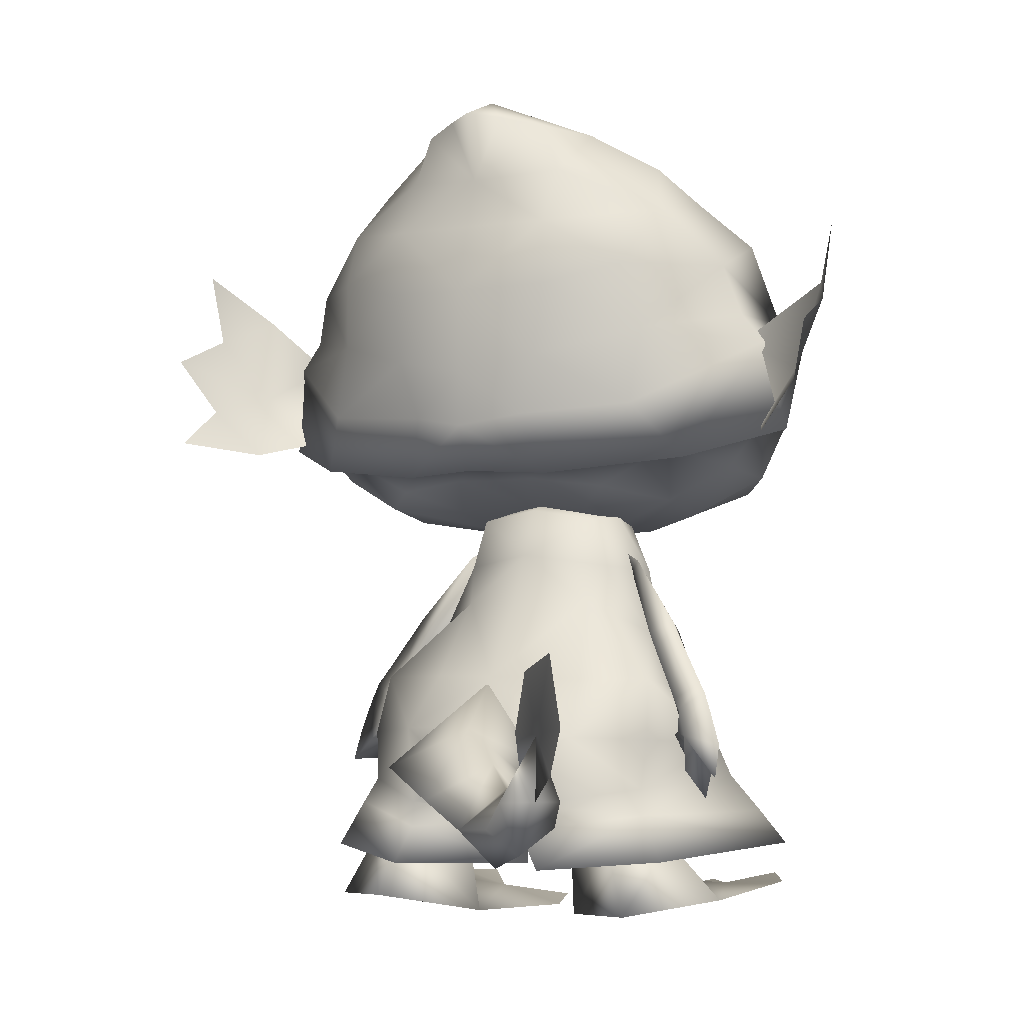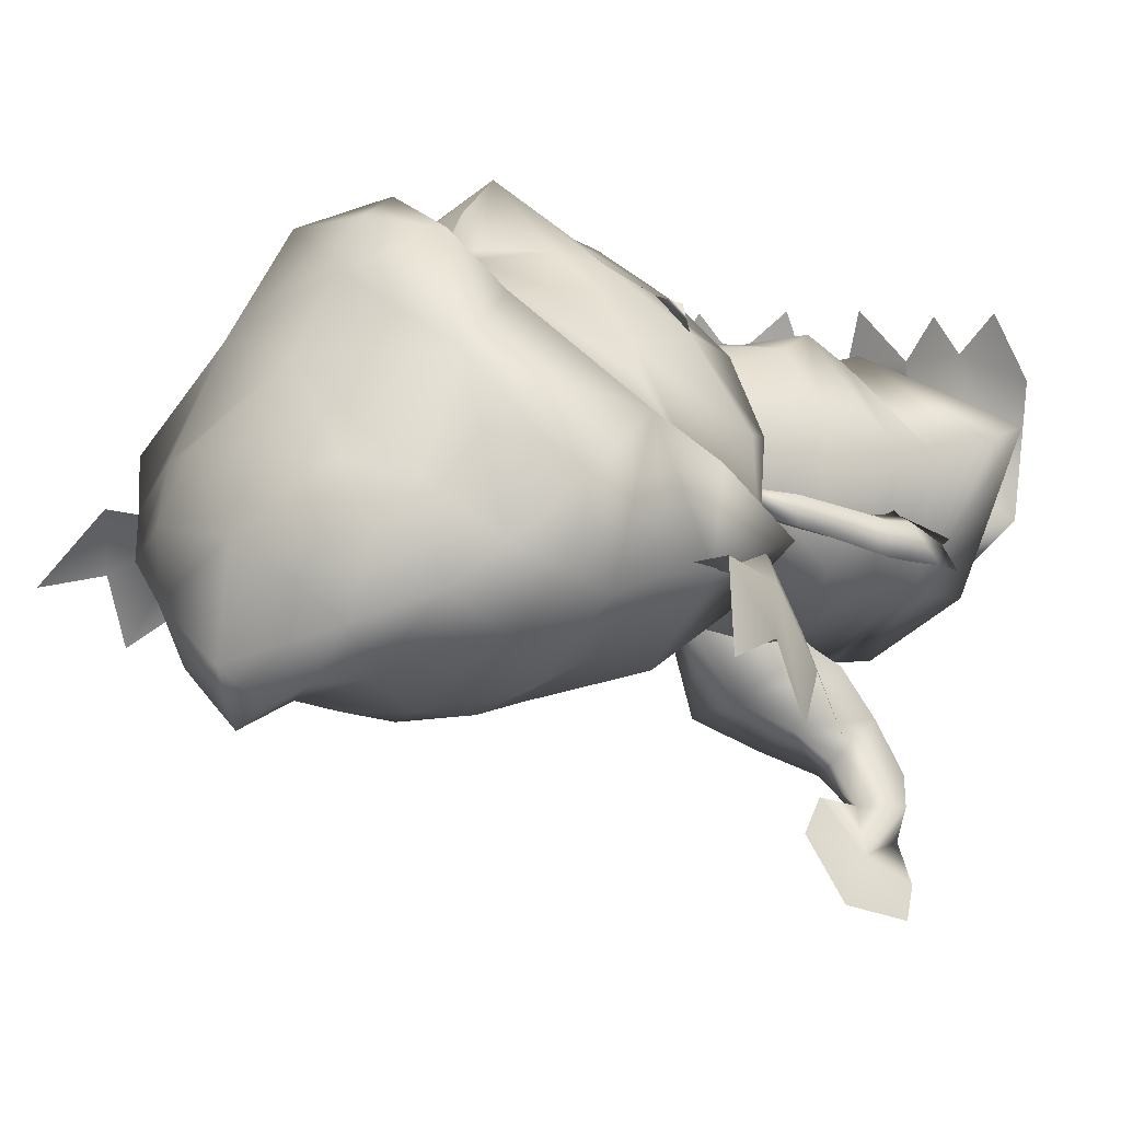
<metadata>
{"format":"obj","ext":"obj","renderer":"f3d","projection":"perspective","resolution":1024,"background":"white","views":[{"elev":-3.3,"azim":-151.5,"up":"+Y"},{"elev":5.8,"azim":-142.2,"up":"+Z"}]}
</metadata>
<code>
o FrillTail.010_Plane.010
v -25.49 19.27 -3.769
v -24.82 21.97 -3.541
v -24.07 23.06 -3.076
v -20.97 28.63 -1.267
v -20.2 30.05 -0.8077
v -23.37 18.99 -6.529
v -25.2 24.46 -6.298
v -22.7 21.68 -6.301
v -25.84 23.57 -6.701
v -26.67 21.62 -7.133
v -26.34 14.99 -6.183
v -27.95 18.1 -7.748
v -21.92 19.89 -3.306
v -22.68 16.57 -3.539
v -25.59 12.39 -5.854
v -21.95 22.77 -5.836
v -21.59 20.64 -3.128
v -27.82 14.72 -8.502
v -21.43 30.07 -3.991
v -18.84 28.34 -4.028
v -18.82 26.14 -1.579
v -20.78 31.07 -3.588
v -18.08 29.75 -3.57
v -18.25 27.25 -1.254
v -15.26 37.71 -0.5798
v -14 36.58 0.5655
v -12.23 39.14 1.311
v -23.57 15.33 -6.643
v -20.43 16.56 -1.815
v -21.14 18.8 -4.687
v -22.15 19.13 -5.301
v -22.2 20.56 -4.883
f 2 7 9
f 9 1 2
f 9 10 1
f 1 12 11
f 1 10 12
f 7 2 3
f 14 13 2
f 2 1 14
f 1 11 14
f 2 13 3
f 13 17 3
f 21 3 17
f 21 4 3
f 4 19 3
f 3 19 7
f 24 4 21
f 24 5 4
f 5 22 4
f 4 22 19
f 24 26 5
f 26 25 5
f 5 25 22
f 8 9 7
f 9 8 6
f 9 6 10
f 6 12 10
f 7 16 8
f 30 14 31
f 11 6 28
f 11 15 14
f 6 8 31
f 21 17 16
f 21 16 20
f 20 16 19
f 16 7 19
f 24 21 20
f 24 20 23
f 23 20 22
f 20 19 22
f 24 23 26
f 26 23 25
f 23 22 25
f 26 25 27
f 15 11 28
f 15 28 14
f 14 28 6
f 11 12 18
f 11 18 6
f 6 18 12
f 14 29 13
f 29 14 30
f 29 30 13
f 14 6 31
f 30 31 13
f 32 13 31
f 31 8 32
f 13 32 17
f 16 32 8
f 17 32 16
o FrillTail.009_Plane.009
v 20.17 54.06 -7.358
o FrillTail.008_Plane.008
v -26.27 53.92 -4.535
o FrillTail.007_Plane.007
v -25.98 54.06 -7.358
o FrillTail.006_Plane.006
v -15.94 53.4 19.69
v -11.26 49.4 20.55
v -29.84 51.97 5.965
v -22.83 58.5 12.99
v -30.07 60.47 3.777
v -19.48 50.44 16.47
v -10.23 48.39 21.11
v -23.38 51.82 14.25
v -26.11 63.7 7.638
v -15.16 66.77 16.19
v -23.03 45.44 12.07
v -16.82 44.7 16.59
v -8.791 45.3 21.14
v -27.49 46.71 5.404
v -30.77 52.16 -2.391
v -29.19 60.52 -4.035
v -11.56 55.16 20.99
v -7.014 60.52 20.32
v -14.65 60.25 18.03
v -14.63 63.77 17.38
v -7.391 63.62 19.86
v -19.5 51.31 17.28
v -26.76 47.53 -1.865
v -11.03 58.92 -17.18
v -10.3 48.01 -13.2
v -22.76 49.39 -8.69
v -11.44 42.56 15.85
v -11.96 41.44 9.901
v -20.2 42.78 3.717
v -20.22 44.07 -3.031
v -14.96 45.46 -9.334
v -7.274 46.37 -10.68
v -21.11 49.7 16.61
v -10.88 41.77 3.479
v -10.55 43.43 -4.079
v -35.9 57.31 -5.407
v -33.91 50.28 -10.5
v -38.46 55.25 -12.62
v -40.2 63.85 -8.899
v -40.98 60.83 -16.11
v -37.53 66.53 -2.383
v -38.53 51.24 -18.67
v -41.47 71.4 -9.454
v -16.22 72.7 13.29
v -12.16 66.34 -17.25
v -23.33 76.05 -1.387
v -11.63 73.18 -16.25
v -27.87 68.54 -5.875
v -20.12 79.63 -5.022
v -11.34 81.98 4.874
v -16.63 79 3.437
v -14.8 82.18 -1.577
v -11.85 79.19 -12.84
v -19.74 68.34 -14.17
v -21.88 74.7 -8.82
v -10.01 84.08 -12.74
v -5.956 84.97 -15.13
v -13.4 83.52 -7.849
v -16.28 55.76 18.32
v -24.7 60.82 11.01
v -4.897 56.95 21.19
v -2.917 52.61 27.22
v 10.11 53.4 19.69
v -2.948 59.41 20.36
v 5.45 49.4 20.55
v 24.03 51.97 5.965
v 16.98 58.5 12.99
v 24.21 60.47 3.777
v 13.67 50.44 16.47
v 4.423 48.39 21.11
v -2.986 65.4 20.89
v 17.57 51.82 14.25
v 20.22 63.7 7.638
v 9.197 66.77 16.19
v 17.23 45.44 12.07
v 11.02 44.7 16.59
v -2.91 50.9 24.78
v 2.989 45.3 21.14
v -2.901 45.34 22.05
v 21.69 46.71 5.404
v 24.96 52.16 -2.391
v 23.34 60.52 -4.035
v 5.711 55.16 20.99
v 1.135 60.1 20.43
v 8.509 60.08 17.94
v 8.014 63.85 17.22
v 0.7807 63.7 19.94
v 13.69 51.31 17.28
v 20.96 47.53 -1.865
v 4.495 48.01 -13.2
v 16.95 49.39 -8.69
v -2.916 57.45 -18.64
v -2.901 48.34 -14.83
v 5.636 42.56 15.85
v -2.9 41.33 14.44
v 6.161 41.44 9.901
v 14.4 42.78 3.717
v 14.42 44.07 -3.031
v 9.163 45.46 -9.334
v 1.474 46.37 -10.68
v -2.9 46.25 -10.8
v 15.31 49.7 16.61
v -2.9 41.43 5.667
v 5.081 41.77 3.479
v 4.745 43.43 -4.079
v -2.9 44.2 -3.009
v 30.07 57.31 -5.407
v 28.11 50.28 -10.5
v 32.65 55.25 -12.62
v 34.34 63.85 -8.899
v 35.15 60.83 -16.11
v 31.64 66.53 -2.383
v 32.73 51.24 -18.67
v 35.56 71.4 -9.454
v 10.22 72.7 13.29
v 6.241 66.34 -17.25
v -2.962 65.95 -18.8
v -3.021 78.42 12.53
v 17.35 76.05 -1.387
v 5.633 73.18 -16.25
v -3.003 73.08 -17.02
v -3.022 83.32 5.141
v 21.95 68.54 -5.875
v -3.018 78.3 -15.37
v 14.12 79.63 -5.022
v 5.312 81.98 4.874
v 10.61 79 3.437
v -3.023 85.67 -1.447
v 8.776 82.18 -1.577
v 5.821 79.19 -12.84
v -3.023 87.5 -11.58
v 13.81 68.34 -14.17
v 15.91 74.7 -8.82
v 3.978 84.08 -12.74
v -0.08766 84.97 -15.13
v -3.022 85.34 -17.07
v 7.371 83.52 -7.849
v 10.44 55.76 18.32
v 18.82 60.82 11.01
v -0.9698 56.95 21.19
v -2.935 56.79 24.31
v -11.45 69.05 22.88
v -16.41 67.36 17.83
v -2.903 51.69 -18.5
v -2.9 46.98 -16.36
v -3.008 69.89 23.79
v -3.014 72.74 19.33
v -32.83 60.41 4.157
v -28.48 63.96 8.412
v -27.4 71.83 3.142
v -33.6 51.21 -2.644
v -31.86 60.46 -4.452
v -2.992 65.94 25.54
v -20.83 53.64 -14.19
v -29.48 63.44 -4.69
v -9.099 52.81 -16.5
v -11.05 46.61 -14.56
v -24.78 48.14 -9.587
v -20.98 61.66 -12.07
v 5.451 69.05 22.88
v 10.44 67.36 17.83
v 26.98 60.41 4.157
v 22.58 63.96 8.412
v 21.45 71.83 3.142
v 27.79 51.21 -2.644
v 26.02 60.46 -4.452
v 15.02 53.64 -14.19
v 23.6 63.44 -4.69
v 5.191 58.92 -17.18
v 3.289 52.81 -16.5
v 5.249 46.61 -14.56
v 18.98 48.14 -9.587
v 15.12 61.66 -12.07
f 44 40 95
f 39 95 40
f 36 37 97
f 40 38 39
f 36 57 37
f 41 46 47
f 43 46 41
f 41 47 42
f 47 48 42
f 42 48 112
f 112 48 114
f 49 43 38
f 46 43 49
f 50 49 38
f 40 50 38
f 36 97 52
f 36 39 43
f 39 38 43
f 36 43 57
f 49 50 58
f 58 50 61
f 47 62 48
f 114 48 62
f 114 62 130
f 47 46 62
f 63 62 46
f 130 62 63
f 46 49 63
f 63 49 64
f 49 58 64
f 58 65 64
f 58 61 65
f 61 60 66
f 61 66 65
f 67 66 60
f 60 128 67
f 136 67 128
f 130 63 138
f 69 63 64
f 63 69 138
f 64 65 69
f 70 69 65
f 65 66 70
f 66 67 70
f 67 141 70
f 136 141 67
f 70 141 69
f 69 141 138
f 52 94 36
f 39 36 94
f 97 96 52
f 97 176 96
f 96 176 99
f 108 174 103
f 102 103 174
f 98 97 100
f 103 102 101
f 98 100 123
f 104 111 110
f 107 104 110
f 104 105 111
f 111 105 113
f 105 112 113
f 112 114 113
f 115 101 107
f 110 115 107
f 116 101 115
f 103 101 116
f 98 118 97
f 98 107 102
f 102 107 101
f 98 123 107
f 115 124 116
f 124 126 116
f 111 113 129
f 114 129 113
f 114 130 129
f 111 129 110
f 131 110 129
f 130 131 129
f 110 131 115
f 131 132 115
f 115 132 124
f 124 132 133
f 124 133 126
f 126 134 125
f 126 133 134
f 135 125 134
f 125 135 128
f 136 128 135
f 130 138 131
f 139 132 131
f 131 138 139
f 132 139 133
f 140 133 139
f 133 140 134
f 134 140 135
f 135 140 141
f 136 135 141
f 140 139 141
f 139 138 141
f 118 98 173
f 102 173 98
f 97 118 175
f 97 175 176
f 175 99 176
f 42 37 41
f 57 41 37
f 112 97 42
f 97 37 42
f 56 55 53
f 53 55 54
f 57 43 41
f 105 104 100
f 123 100 104
f 112 105 97
f 97 105 100
f 122 119 121
f 119 120 121
f 123 104 107
f 71 73 72
f 74 75 71
f 71 75 73
f 74 71 76
f 73 77 72
f 76 78 74
f 76 71 51
f 51 71 50
f 71 72 50
f 142 143 144
f 145 142 146
f 142 144 146
f 145 147 142
f 144 143 148
f 147 145 149
f 147 117 142
f 117 116 142
f 142 116 143
f 55 95 39
f 55 56 45
f 106 45 56
f 99 106 53
f 53 54 52
f 52 54 94
f 45 44 55
f 95 55 44
f 54 55 39
f 43 57 68
f 106 56 53
f 54 39 94
f 53 52 96
f 53 96 99
f 121 102 174
f 121 109 122
f 106 122 109
f 99 119 106
f 119 118 120
f 118 173 120
f 109 121 108
f 174 108 121
f 120 102 121
f 107 137 123
f 106 119 122
f 120 173 102
f 119 175 118
f 119 99 175
f 182 153 79
f 79 81 185
f 152 80 82
f 152 82 156
f 59 194 80
f 152 59 80
f 152 127 59
f 82 159 156
f 157 85 153
f 153 85 86
f 153 86 79
f 81 79 86
f 85 157 163
f 87 85 163
f 81 86 84
f 86 87 84
f 82 89 90
f 159 82 88
f 91 93 166
f 85 87 86
f 185 81 83
f 80 194 89
f 194 83 89
f 80 89 82
f 89 83 90
f 83 81 90
f 88 91 159
f 171 92 166
f 91 88 93
f 84 90 81
f 91 92 159
f 171 159 92
f 92 91 166
f 93 88 84
f 82 90 88
f 90 84 88
f 93 84 87
f 87 163 93
f 93 163 166
f 61 192 60
f 50 183 186
f 116 207 200
f 103 198 108
f 125 180 206
f 44 178 184
f 50 193 61
f 106 178 45
f 126 206 207
f 40 184 183
f 60 180 128
f 116 197 103
f 182 150 153
f 150 199 154
f 152 155 151
f 152 156 155
f 204 151 208
f 152 151 204
f 152 204 127
f 108 196 109
f 155 156 159
f 157 153 161
f 153 162 161
f 153 150 162
f 154 162 150
f 161 163 157
f 164 163 161
f 154 160 162
f 162 160 164
f 155 168 167
f 159 165 155
f 169 166 172
f 161 162 164
f 199 158 154
f 151 167 208
f 208 167 158
f 151 155 167
f 167 168 158
f 158 168 154
f 165 159 169
f 171 166 170
f 169 172 165
f 160 154 168
f 169 159 170
f 171 170 159
f 170 166 169
f 172 160 165
f 155 165 168
f 168 165 160
f 172 164 160
f 164 172 163
f 172 166 163
f 106 196 188
f 177 188 181
f 178 177 79
f 183 187 186
f 183 184 187
f 189 187 194
f 190 194 187
f 59 189 194
f 191 189 59
f 191 192 189
f 59 127 191
f 179 191 127
f 191 179 192
f 192 179 180
f 192 193 189
f 187 184 190
f 177 178 188
f 178 79 184
f 184 79 185
f 185 83 184
f 190 184 83
f 190 83 194
f 186 187 193
f 189 193 187
f 181 182 177
f 79 177 182
f 195 181 188
f 196 150 195
f 197 200 201
f 197 201 198
f 202 208 201
f 203 201 208
f 204 208 202
f 205 204 202
f 205 202 206
f 204 205 127
f 179 127 205
f 205 206 179
f 206 180 179
f 206 202 207
f 201 203 198
f 195 188 196
f 196 198 150
f 198 199 150
f 199 198 158
f 203 158 198
f 203 208 158
f 200 207 201
f 202 201 207
f 181 195 182
f 150 182 195
f 61 193 192
f 50 40 183
f 116 126 207
f 103 197 198
f 125 128 180
f 44 45 178
f 50 186 193
f 106 188 178
f 126 125 206
f 40 44 184
f 60 192 180
f 116 200 197
f 108 198 196
f 106 109 196
o FrillTail.005_Plane.005
v 20.45 53.92 -4.535
o FrillTail.004_Plane.004
v 3.398 42.28 4.815
v 4.126 42.56 0.4905
v 3.071 38.54 6.831
v 6.765 36.73 2.652
v 3.939 37.21 -3.048
v 2.436 42.31 -2.857
v 8.597 29.99 -1.373
v 3.002 33.15 -5.307
v 11.68 24.92 -8.22
v 10.47 23.42 4.646
v 6.715 29.61 5.759
v 4.66 34.3 7.048
v 2.739 28.47 10.61
v 4.737 21.94 12.12
v 4.116 16.03 13.12
v 15.12 16.78 2.013
v 12.29 18.89 -10.1
v 5.482 19.54 -14.77
v 6.882 13.35 9.993
v 16.72 13.38 1.628
v 11.63 13.8 -10.96
v 4.28 10.75 10.07
v 2.522 11.92 -18.58
v -3.943 10.42 -5.745
v 19.69 9.563 1.98
v 12.44 11.3 -12.52
v 4.824 7.582 10.3
v 2.388 9.361 -19.1
v -3.408 9.445 -3.948
v 22.04 5.96 2.915
v 14.65 6.727 -13.85
v 6.449 3.812 5.649
v 4.408 5.484 -19.38
v -3.795 4.638 -4.734
v 4.492 25.13 -9.651
v -11.75 42.28 4.815
v -12.48 42.56 0.4905
v -4.178 44.68 0.6547
v -4.178 43.56 5.275
v -4.178 40.61 7.629
v -11.43 38.54 6.831
v -15.12 36.73 2.652
v -12.3 37.21 -3.048
v -10.79 42.31 -2.857
v -4.178 43.35 -4.102
v -4.178 38.35 -6.04
v -16.95 29.99 -1.373
v -11.36 33.18 -5.522
v -4.185 32.95 -8.605
v -20.03 24.92 -8.229
v -4.187 25.12 -13.97
v -18.83 23.43 4.647
v -15.07 29.62 5.753
v -13.02 34.34 7.021
v -4.178 34.72 10.04
v -11.09 28.47 10.61
v -4.177 27.38 12.28
v -13.09 21.94 12.12
v -4.178 20.59 12.39
v -4.179 19.84 11.89
v -12.34 16.76 13.27
v -23.31 17.75 2.399
v -20.7 18.59 -9.904
v -13.95 18.84 -14.79
v -4.146 12.94 9.969
v -4.195 19.99 -17.91
v -15.06 14.32 10.38
v -4.16 11.58 8.533
v -4.163 13.97 -19.04
v -24.94 14.37 2.407
v -20.11 13.42 -10.2
v -11.93 11.66 10.55
v -10.68 11.95 -18.66
v -4.41 10.42 -5.715
v -4.186 11.07 -2.933
v -4.172 10.9 4.885
v -27.92 10.7 3.267
v -20.96 10.78 -11.45
v -13 8.68 11.07
v -10.54 9.376 -19.16
v -4.909 9.469 -3.804
v -30.26 7.25 4.645
v -23.24 6.103 -12.21
v -14.67 4.865 6.936
v -12.56 5.371 -19.35
v -4.487 4.668 -4.398
v -12.86 24.88 -10.15
v 11.21 9.795 -3.654
v -17.8 8.821 -3.505
f 211 247 210
f 248 210 247
f 248 249 210
f 212 210 249
f 212 213 210
f 210 213 211
f 214 211 213
f 211 214 215
f 211 215 247
f 254 247 215
f 215 255 254
f 215 214 255
f 216 214 213
f 255 214 217
f 214 216 217
f 258 255 217
f 218 244 217
f 217 216 218
f 219 218 216
f 220 216 213
f 216 220 219
f 213 212 221
f 213 221 220
f 244 260 217
f 217 260 258
f 246 245 247
f 248 247 245
f 248 245 249
f 250 249 245
f 250 245 251
f 245 246 251
f 252 251 246
f 246 253 252
f 246 247 253
f 254 253 247
f 253 254 255
f 253 255 252
f 256 251 252
f 255 257 252
f 252 257 256
f 258 257 255
f 259 257 296
f 257 259 256
f 261 256 259
f 262 251 256
f 256 261 262
f 251 263 250
f 251 262 263
f 296 257 260
f 257 258 260
f 225 219 224
f 226 218 225
f 227 218 226
f 275 260 227
f 274 224 269
f 274 228 224
f 228 274 277
f 225 224 228
f 275 227 278
f 227 230 232
f 278 232 233
f 228 229 225
f 277 231 228
f 278 233 284
f 231 284 233
f 285 284 231
f 231 277 285
f 225 229 230
f 278 227 232
f 228 231 229
f 229 235 230
f 231 238 236
f 232 238 233
f 229 236 234
f 232 235 237
f 229 234 235
f 231 233 238
f 232 237 238
f 229 231 236
f 232 230 235
f 237 243 238
f 236 239 234
f 236 243 241
f 235 242 237
f 235 239 240
f 237 242 243
f 236 241 239
f 236 238 243
f 235 240 242
f 235 234 239
f 227 226 230
f 225 230 226
f 271 270 261
f 272 271 259
f 273 272 259
f 275 273 260
f 274 269 270
f 274 270 276
f 276 277 274
f 271 276 270
f 275 278 273
f 273 282 280
f 278 283 282
f 276 271 279
f 277 276 281
f 278 284 283
f 281 283 284
f 285 281 284
f 281 285 277
f 271 280 279
f 278 282 273
f 276 279 281
f 279 280 287
f 281 288 290
f 282 283 290
f 279 286 288
f 282 289 287
f 279 287 286
f 281 290 283
f 282 290 289
f 279 288 281
f 282 287 280
f 289 290 295
f 288 286 291
f 288 293 295
f 287 289 294
f 287 292 291
f 289 295 294
f 288 291 293
f 288 295 290
f 287 294 292
f 287 291 286
f 273 280 272
f 271 272 280
f 239 297 240
f 239 241 297
f 243 297 241
f 297 243 240
f 240 243 242
f 294 295 298
f 292 294 298
f 292 298 291
f 293 291 298
f 295 293 298
f 223 268 269
f 223 269 224
f 219 223 224
f 219 225 218
f 244 218 227
f 227 260 244
f 267 269 268
f 267 270 269
f 261 270 267
f 261 259 271
f 296 273 259
f 273 296 260
f 264 212 249
f 212 264 221
f 222 220 221
f 221 264 222
f 266 222 264
f 220 222 219
f 219 222 223
f 266 223 222
f 268 223 266
f 264 249 250
f 250 263 264
f 265 263 262
f 263 265 264
f 266 264 265
f 262 261 265
f 261 267 265
f 266 265 267
f 268 266 267
o FrillTail.003_Plane.003
v -20.32 1.948 11.18
v -26.64 1.735 -4.766
v -9.302 -0.5882 -4.481
v -28.21 2.664 8.801
v -13.86 1.165 10.33
v -18.64 0.1782 -11.75
v -17.4 1.926 14.86
v -24.7 2.95 15.27
v -6.46 0.105 10.21
v -8.041 0.7093 15.34
v -17.81 3.196 0.9752
v -21.65 7.759 -6.618
v -10.06 6.625 -6.517
v -16.6 7.236 -11.04
v -15.96 7.408 -3.693
v -16.04 11.37 -7.742
f 302 306 299
f 303 299 305
f 301 303 307
f 307 303 308
f 304 301 309
f 300 304 309
f 312 313 311
f 310 313 312
f 301 313 309
f 309 310 300
f 300 310 304
f 310 312 304
f 312 311 301
f 311 313 301
f 301 304 312
f 302 299 300
f 309 299 303
f 309 303 301
f 299 309 300
f 313 311 314
f 314 311 312
f 312 310 314
f 314 310 313
f 309 313 310
o FrillTail.002_Plane.002
v 13.69 2.097 11.18
v 18.21 0.6572 -7.423
v 1.587 -0.6391 -5.873
v 21.17 2.636 8.137
v 7.319 0.5408 10.27
v 9.035 1.507 -15.11
v 10.79 1.751 14.86
v 17.86 3.174 15.03
v -0.03789 -1.34 10.01
v 1.516 -0.6627 15.15
v 10.54 2.537 0.1562
v 13.38 7.162 -8.608
v 1.914 7.685 -7.758
v 7.915 8.368 -12.8
v 7.884 6.879 -5.39
v 8.009 11.76 -8.669
f 318 322 315
f 319 315 321
f 317 319 323
f 323 319 324
f 320 317 325
f 316 320 325
f 328 329 327
f 326 329 328
f 317 329 325
f 325 326 316
f 316 326 320
f 326 328 320
f 328 327 317
f 327 329 317
f 317 320 328
f 318 315 316
f 325 315 319
f 325 319 317
f 315 325 316
f 329 327 330
f 330 327 328
f 328 326 330
f 330 326 329
f 325 329 326
o FrillTail.001_Plane.000
v 2.86 18.42 -15.24
v 1.53 15.86 -25.2
v -4.582 12.8 -28.3
v -9.797 10.14 -30.54
v -14.92 10.6 -34.2
v -17.42 13.34 -36.11
v -6.454 18.42 -10.85
v -4.178 24.53 -14.2
v -12.63 15.86 -16.84
v -4.294 12.87 -18.89
v -3.811 11.59 -18.09
v -6.233 19.91 -22.21
v -7.215 8.506 -21.56
v -13.96 12.8 -18.93
v -10.63 16.43 -24.97
v -16.19 10.14 -24.14
v -13.87 14.22 -28.22
v -11.13 5.995 -25.47
v -17.53 15.37 -31.88
v -19.85 10.6 -29.26
v -16.95 7.868 -31.29
v -21.76 13.34 -31.77
v -20.91 13.5 -35.25
v -21.18 19.87 -35.53
v -24.23 16.14 -38.58
v -26.53 20.78 -40.87
v -16.15 19.85 -30.49
v -18.46 25.91 -32.8
v -24.11 27.7 -38.45
f 331 338 332
f 332 338 342
f 341 331 332
f 331 341 340
f 341 332 343
f 332 342 333
f 332 333 343
f 342 345 333
f 333 345 334
f 333 334 343
f 334 345 347
f 348 343 334
f 348 334 335
f 334 347 349
f 334 349 335
f 351 348 335
f 335 336 351
f 351 336 353
f 349 336 335
f 336 354 353
f 336 349 354
f 337 339 338
f 339 342 338
f 341 339 337
f 337 340 341
f 341 343 339
f 339 344 342
f 339 343 344
f 342 344 345
f 344 346 345
f 344 343 346
f 346 347 345
f 348 346 343
f 348 350 346
f 346 349 347
f 346 350 349
f 351 350 348
f 350 351 352
f 351 353 352
f 349 350 352
f 352 353 354
f 352 354 349
f 354 353 355
f 354 358 357
f 359 358 354
f 354 355 356
f 354 357 349
f 359 354 356
o FrillTail_Plane.001
v 16.3 19.61 1.819
v 15.63 22.31 1.864
v 14.75 23.4 1.879
v 11.17 28.98 1.961
v 10.26 30.4 1.982
v 16.32 19.67 -1.671
v 17.61 24.99 0.175
v 15.65 22.37 -1.627
v 18.37 24.1 0.1629
v 19.3 22.14 0.1326
v 18.46 15.49 0.01095
v 20.69 18.61 0.07685
v 13.2 20.4 0.0727
v 13.95 17.07 0.0173
v 17.67 12.92 -0.45
v 14.77 23.46 -1.611
v 12.83 21.15 0.08421
v 21.05 15.32 -0.9382
v 13.21 30.61 0.2535
v 11.19 29.05 -1.53
v 9.68 26.66 0.1667
v 12.44 31.6 0.2673
v 10.28 30.46 -1.509
v 9.024 27.78 0.1833
v 6.053 38.49 0.3177
v 4.374 37.33 0.2773
v 2.495 39.93 0.2881
v 16.56 16.03 -2.004
v 11.12 17.05 0.003408
v 13.43 19.47 -1.598
v 14.61 19.79 -1.432
v 14.39 21.17 -0.9312
f 361 366 368
f 368 360 361
f 368 369 360
f 360 371 370
f 360 369 371
f 366 361 362
f 373 372 361
f 361 360 373
f 360 370 373
f 361 372 362
f 372 376 362
f 380 362 376
f 380 363 362
f 363 378 362
f 362 378 366
f 383 363 380
f 383 364 363
f 364 381 363
f 363 381 378
f 383 385 364
f 385 384 364
f 364 384 381
f 367 368 366
f 368 367 365
f 368 365 369
f 365 371 369
f 366 375 367
f 389 373 390
f 370 365 387
f 370 374 373
f 365 367 390
f 380 376 375
f 380 375 379
f 379 375 378
f 375 366 378
f 383 380 379
f 383 379 382
f 382 379 381
f 379 378 381
f 383 382 385
f 385 382 384
f 382 381 384
f 385 384 386
f 374 370 387
f 374 387 373
f 373 387 365
f 370 371 377
f 370 377 365
f 365 377 371
f 373 388 372
f 388 373 389
f 388 389 372
f 373 365 390
f 389 390 372
f 391 372 390
f 390 367 391
f 372 391 376
f 375 391 367
f 376 391 375

</code>
